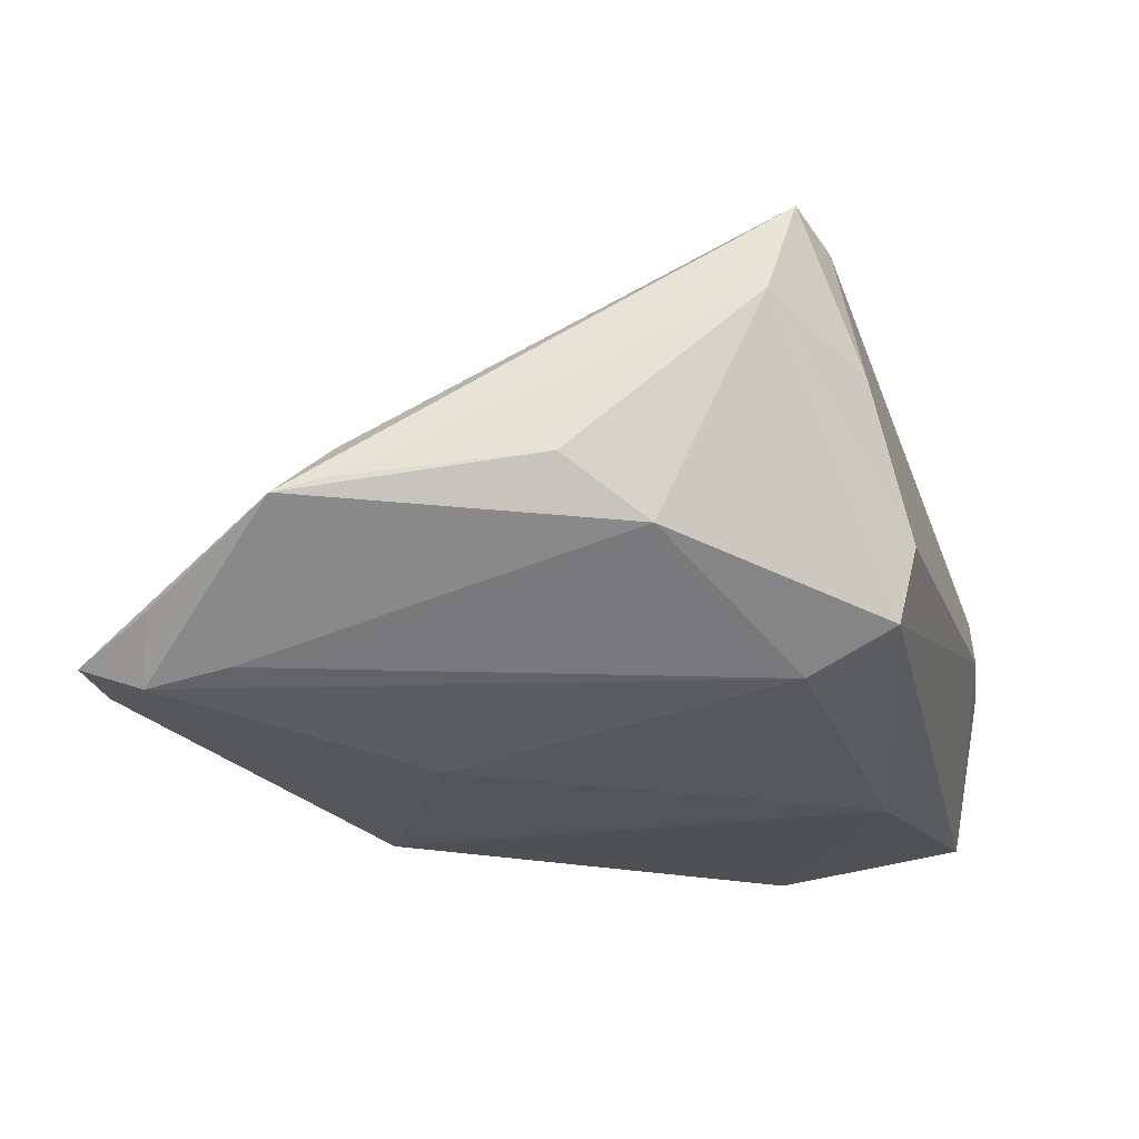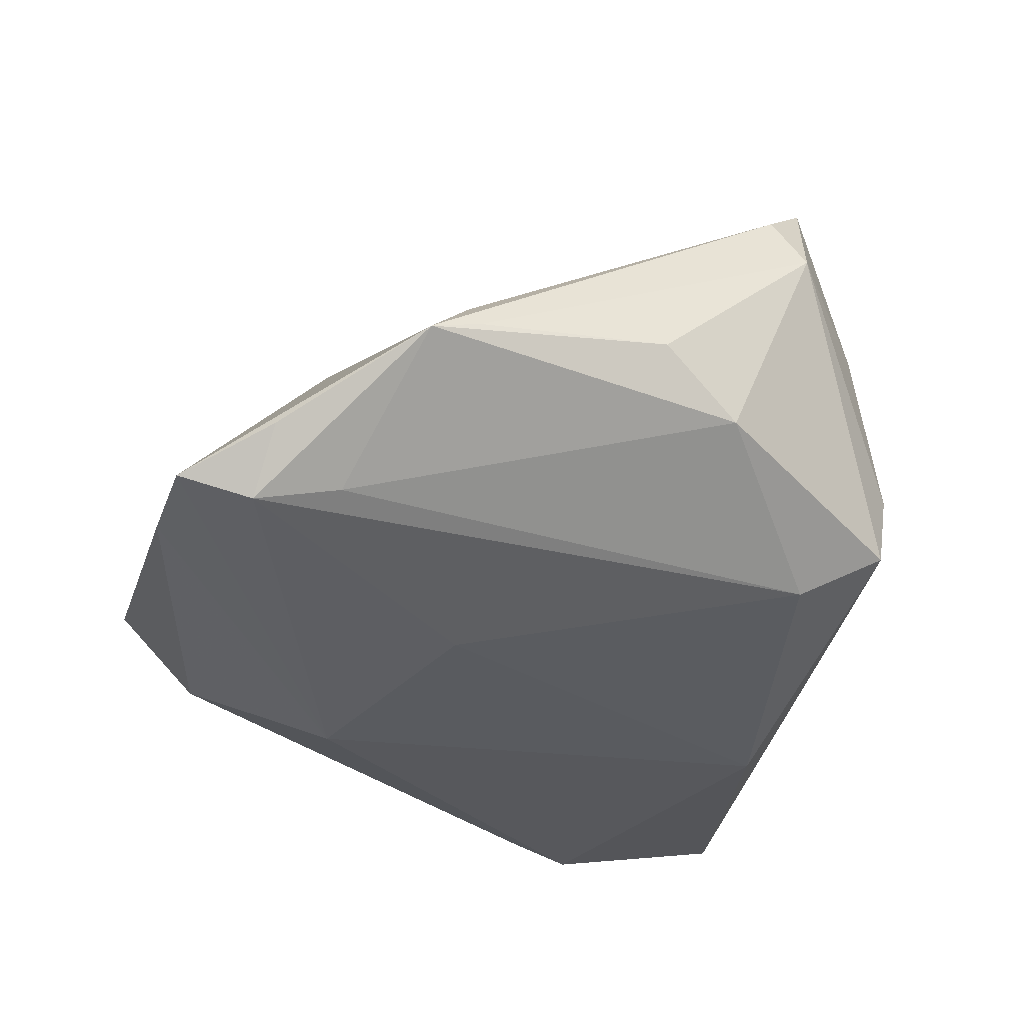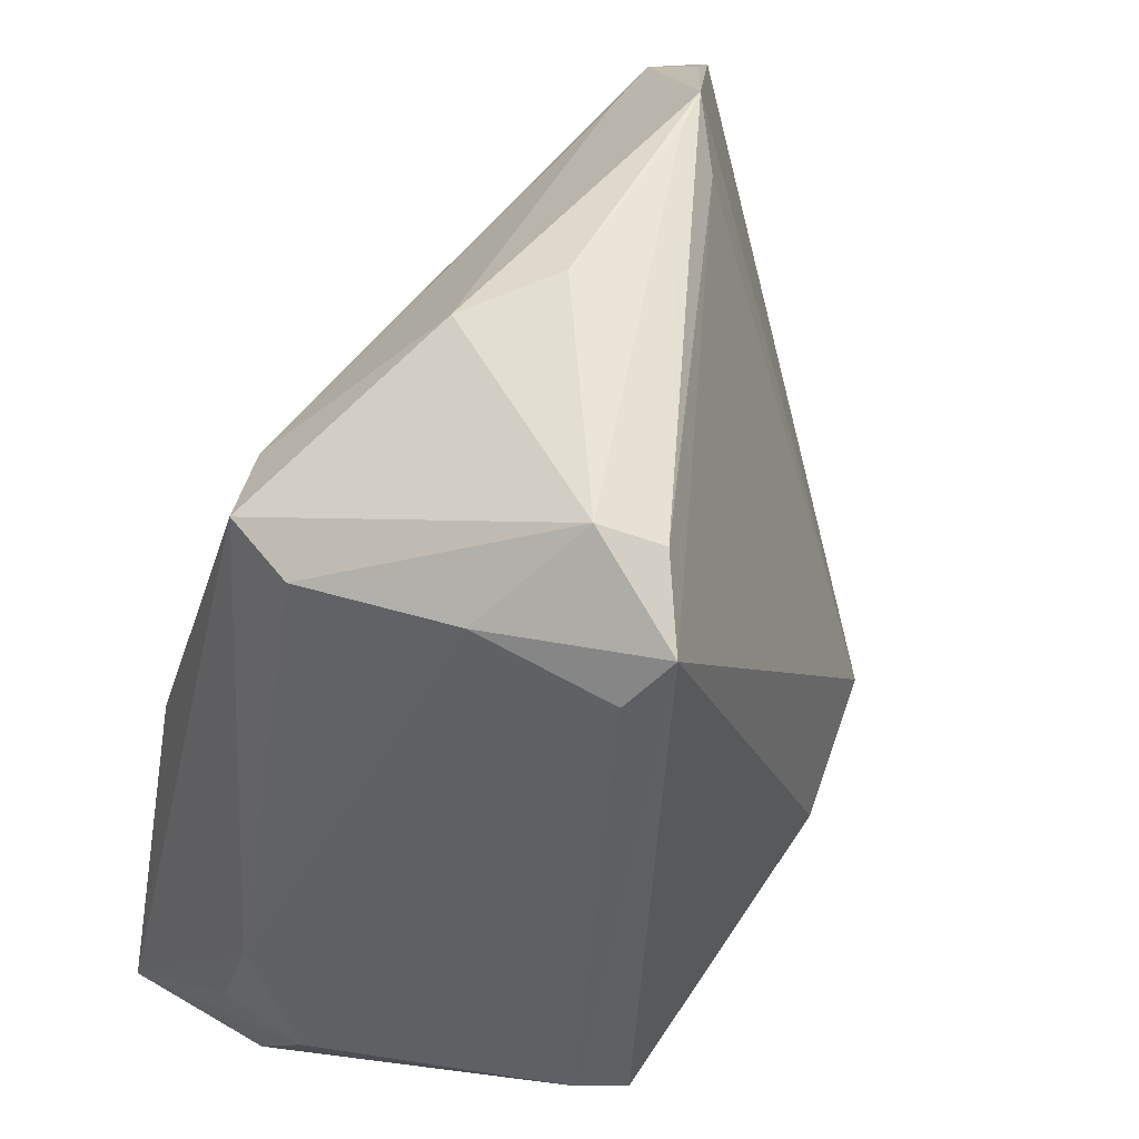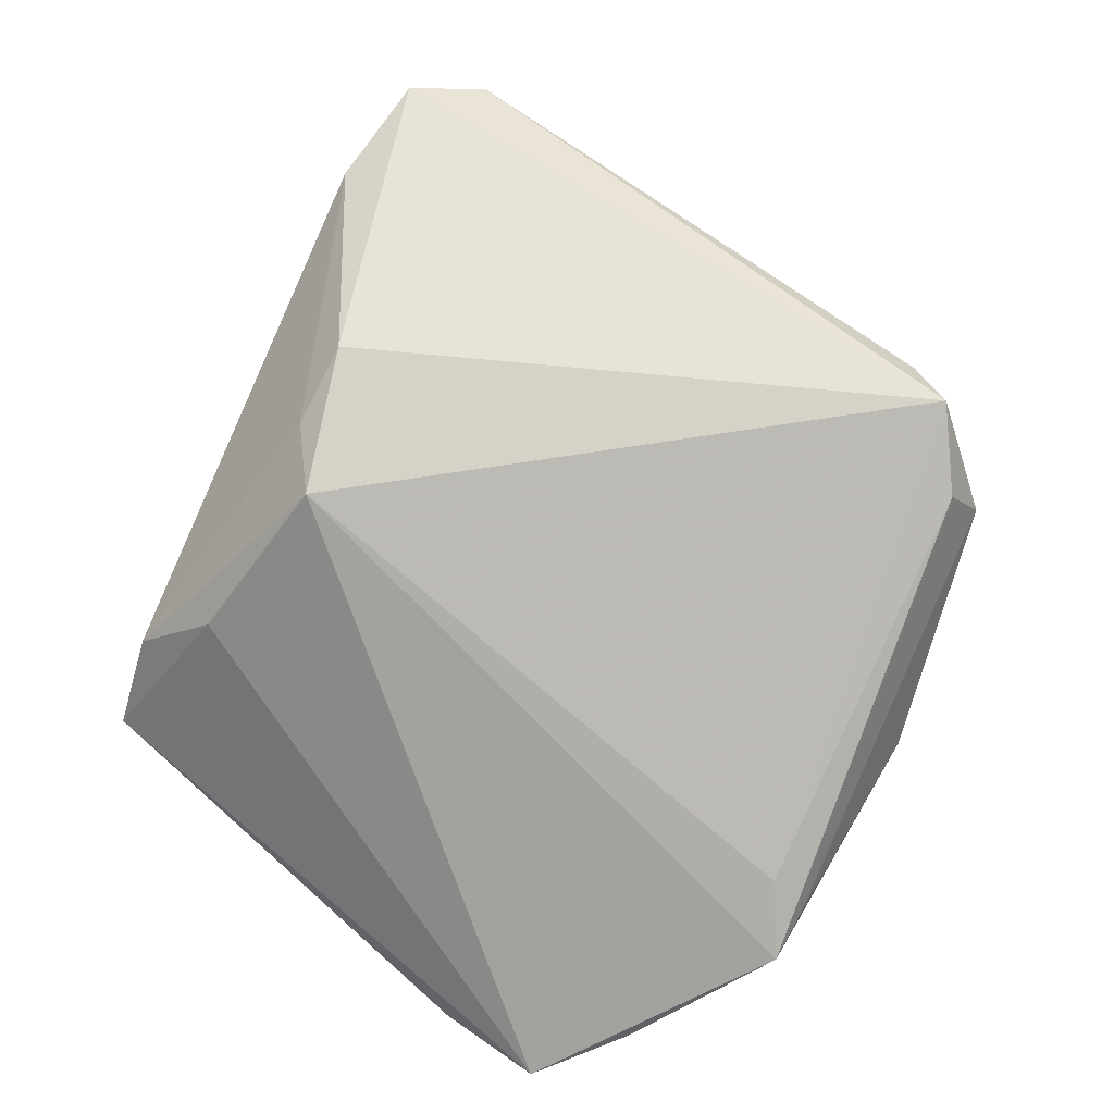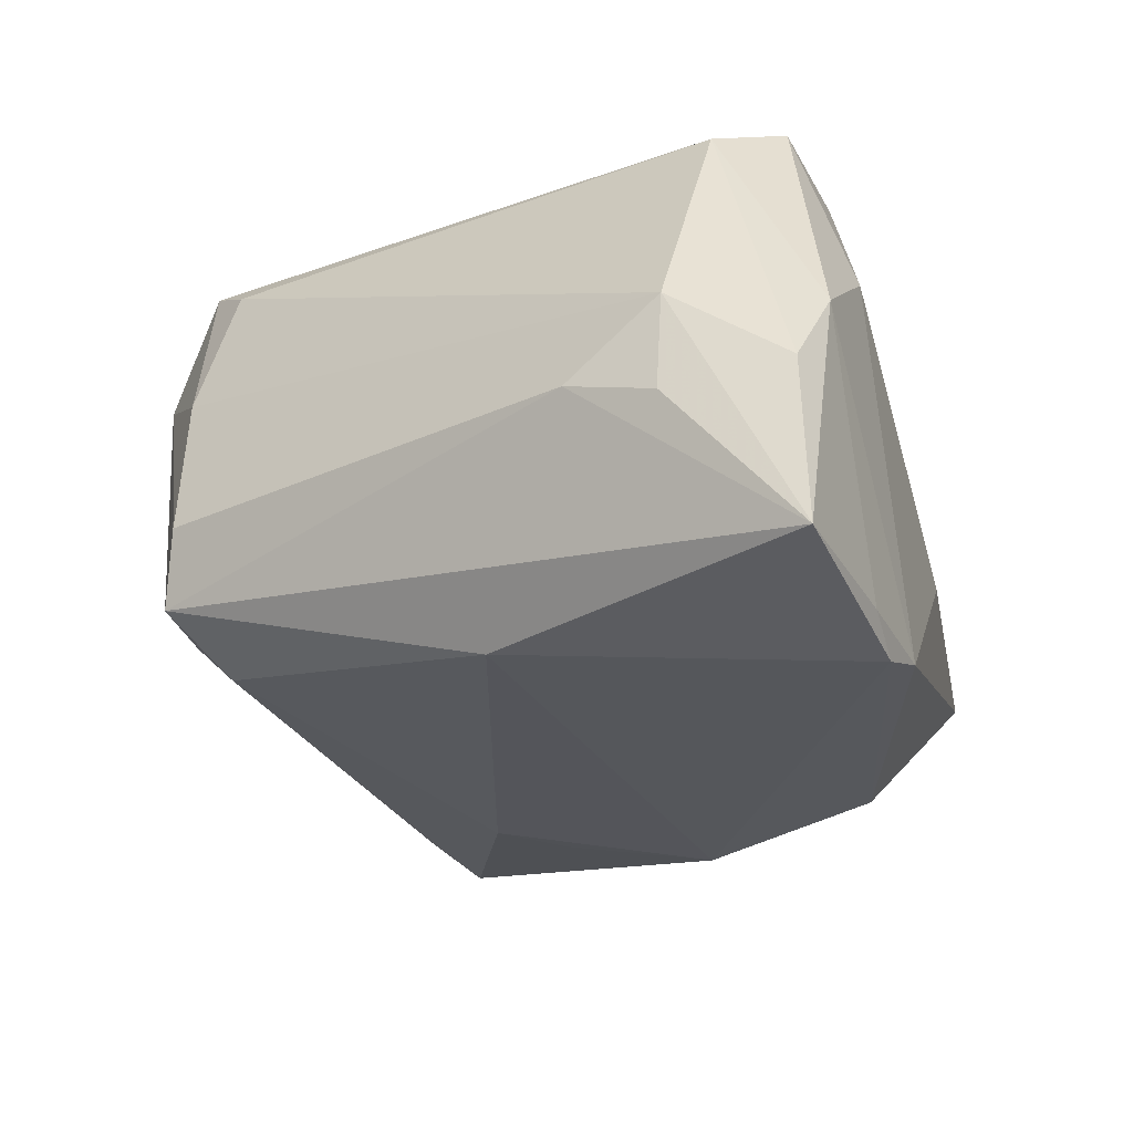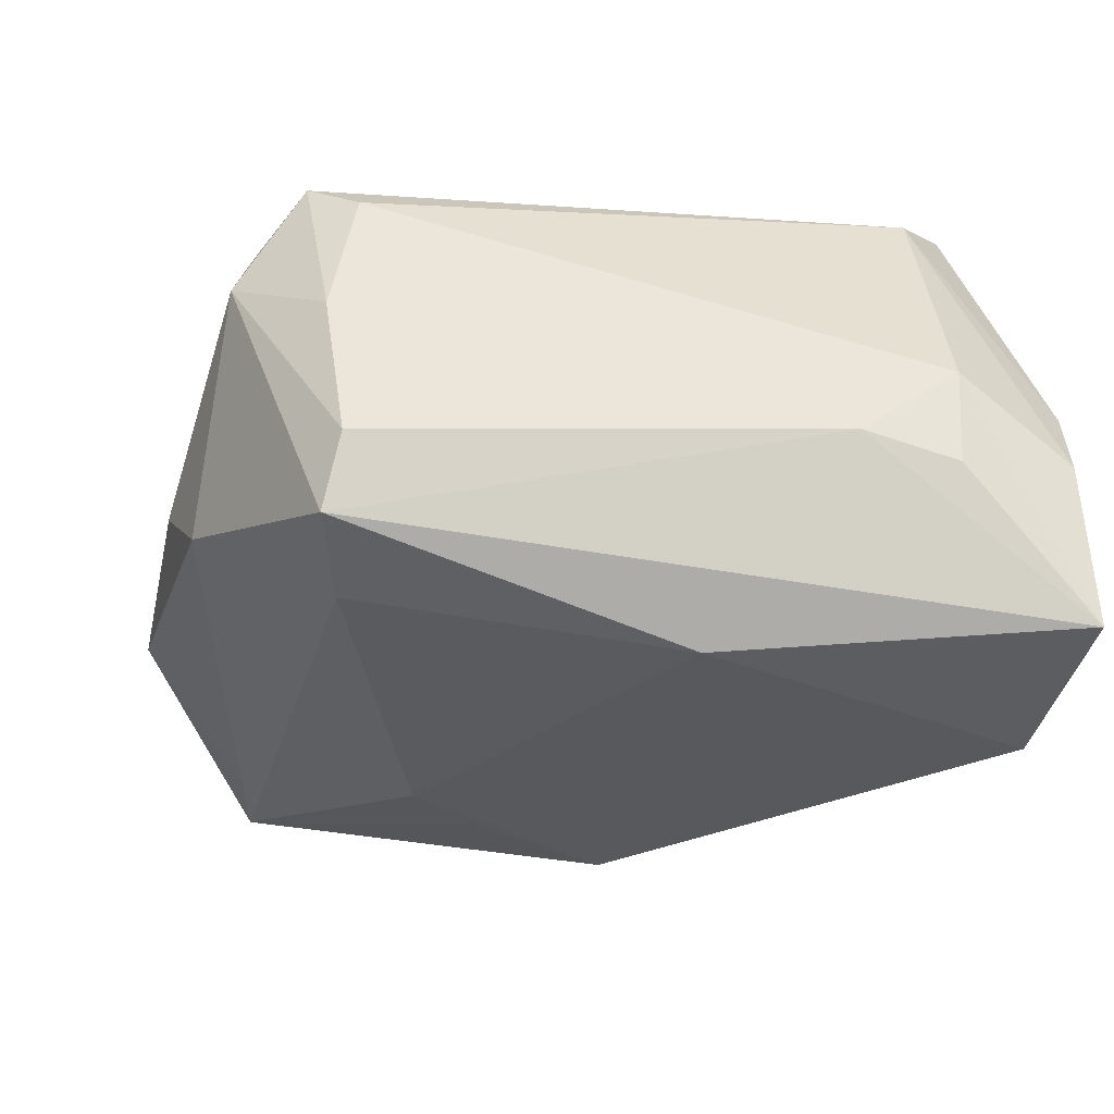
<metadata>
{"format":"obj","ext":"obj","renderer":"f3d","projection":"perspective","resolution":1024,"background":"white","views":[{"elev":-14.9,"azim":-178.2,"up":"+Z"},{"elev":-26.4,"azim":157.8,"up":"+Z"},{"elev":51.0,"azim":-53.6,"up":"+Y"},{"elev":62.8,"azim":121.8,"up":"+Z"},{"elev":-25.9,"azim":-66.4,"up":"+Z"},{"elev":-25.8,"azim":-102.0,"up":"+Z"}]}
</metadata>
<code>
v -0.02135 -0.04073 -0.02892
v 0.0273 0.05051 -0.0008048
v 0.0373 -0.02135 0.01192
v 0.004828 0.05031 0.001763
v -0.00469 0.04794 -0.005039
v 0.01732 -0.02075 0.0281
v -0.04302 -0.03962 -0.006294
v 0.05436 0.02037 -0.01653
v 0.04057 -0.02945 0.004334
v 0.01807 0.01924 -0.02463
v -0.01994 0.03864 0.03224
v 0.04694 -0.02962 -0.006343
v -0.04419 -0.01631 -0.005005
v -0.02386 0.03315 0.02884
v 0.009279 -0.03791 -0.00748
v -0.03133 -0.002536 -0.02545
v -0.02005 0.03339 -0.01763
v 0.02316 0.01242 -0.02565
v 0.02431 -0.01518 0.02817
v -0.03694 -0.0413 0.002614
v 0.05525 0.03231 -0.01595
v 0.02189 -0.01831 -0.02503
v -0.02723 -0.0413 -0.02603
v -0.02962 0.03644 -0.01276
v 0.02722 0.04664 0.003273
v -0.01464 -0.0413 -0.02671
v -0.02475 -0.03394 0.03189
v -0.03169 0.03482 -0.004154
v -0.01183 -0.03429 0.0302
v -0.04523 -0.02649 -0.008132
v -0.02384 -0.04063 0.01199
v -0.01642 0.04617 0.02024
v 0.03304 0.05066 -0.002395
v -0.04392 -0.04061 -0.02457
v 0.03959 -0.02025 -0.01933
v -0.0131 0.04392 0.0263
v -0.04497 -0.02698 0.002456
v 0.04755 0.03567 -0.01884
v 0.02575 -0.004811 -0.02892
v 0.03831 0.03769 -0.01699
v -0.02706 0.03662 0.0136
v 0.009014 -0.02087 0.03246
v 0.04668 0.04 -0.01162
v -0.03106 -0.0276 0.02917
f 33 19 21
f 43 33 21
f 24 28 32
f 11 19 25
f 19 33 25
f 30 34 37
f 37 34 7
f 7 34 20
f 31 27 20
f 20 26 31
f 44 27 11
f 44 37 7
f 7 20 44
f 44 20 27
f 31 26 15
f 26 12 15
f 31 15 9
f 9 15 12
f 36 32 11
f 11 25 36
f 36 25 33
f 24 32 5
f 33 40 5
f 11 32 41
f 41 32 28
f 30 37 13
f 13 28 24
f 13 41 28
f 37 41 13
f 13 34 30
f 24 34 13
f 23 1 26
f 34 1 23
f 26 20 23
f 23 20 34
f 16 34 24
f 16 1 34
f 38 43 21
f 33 43 38
f 38 40 33
f 21 12 8
f 39 22 1
f 39 16 10
f 1 16 39
f 39 38 21
f 21 8 39
f 29 27 31
f 31 9 29
f 21 19 3
f 19 9 3
f 3 12 21
f 3 9 12
f 33 5 4
f 4 5 32
f 11 41 14
f 14 41 37
f 14 44 11
f 37 44 14
f 17 16 24
f 10 16 17
f 17 38 10
f 40 38 17
f 24 5 17
f 17 5 40
f 10 38 18
f 18 39 10
f 38 39 18
f 22 39 35
f 35 12 26
f 35 8 12
f 35 39 8
f 26 1 35
f 1 22 35
f 6 9 19
f 6 29 9
f 33 4 2
f 2 4 32
f 2 36 33
f 32 36 2
f 42 6 19
f 29 6 42
f 27 29 42
f 42 19 11
f 11 27 42

</code>
